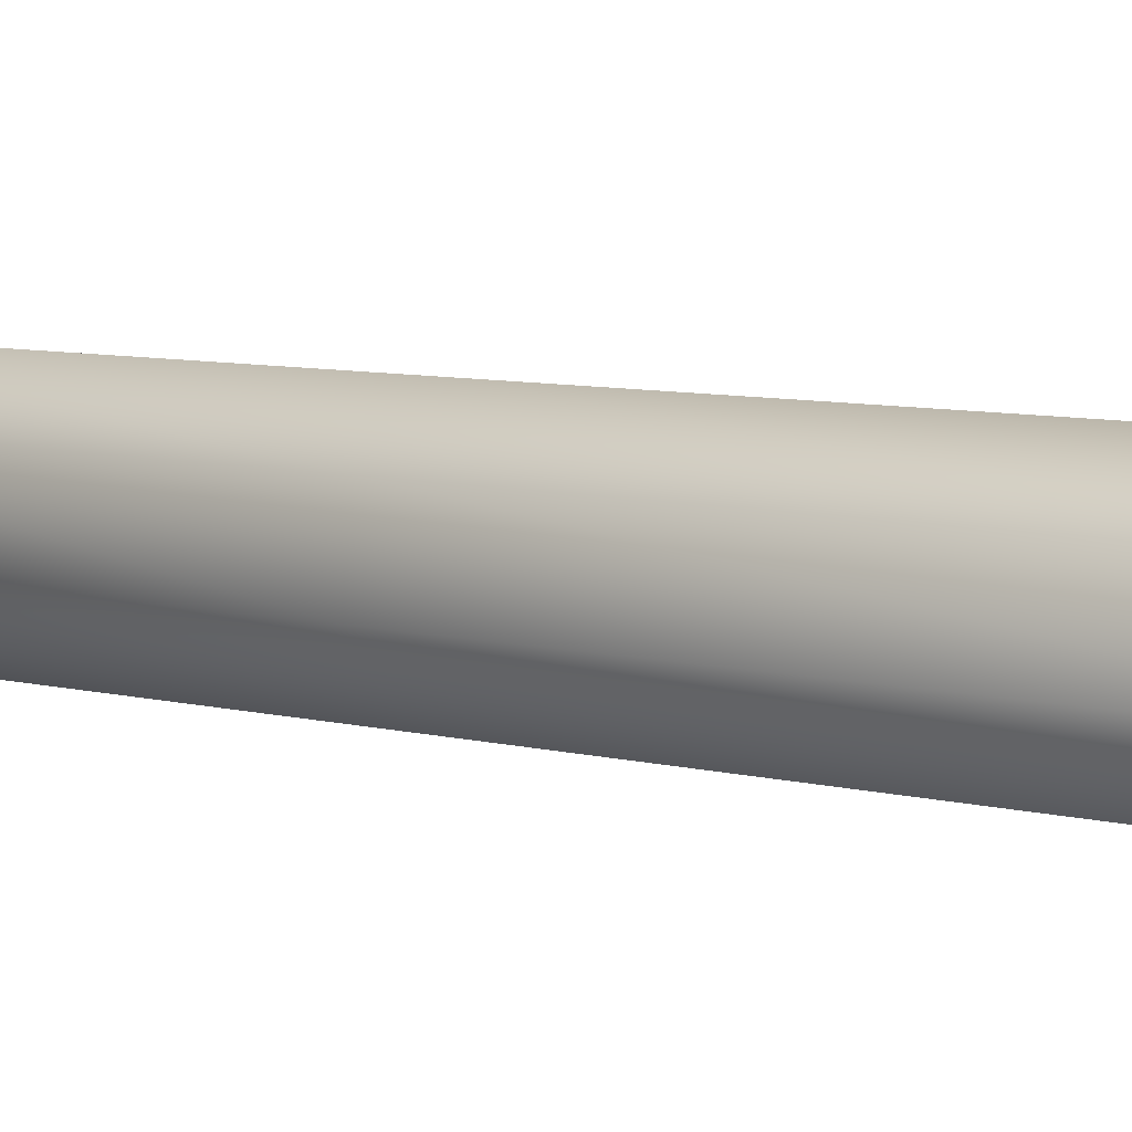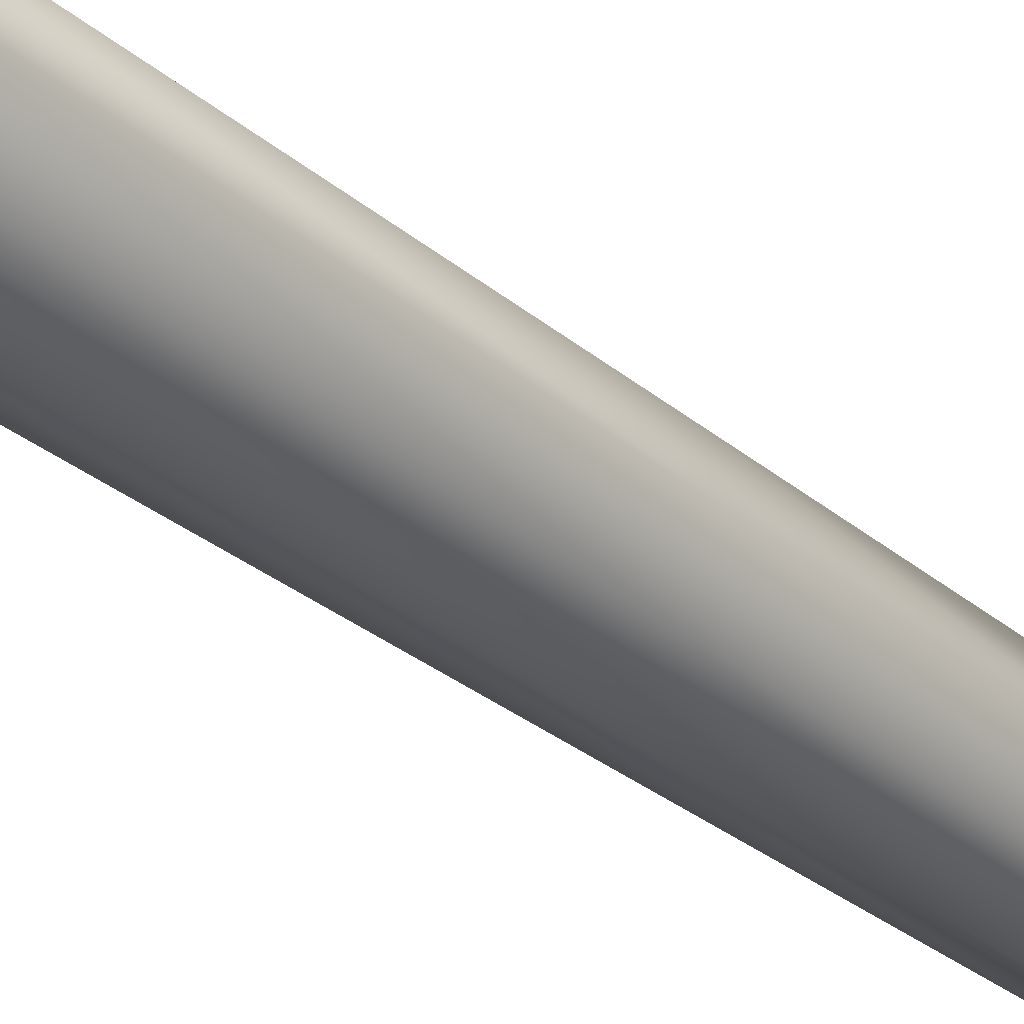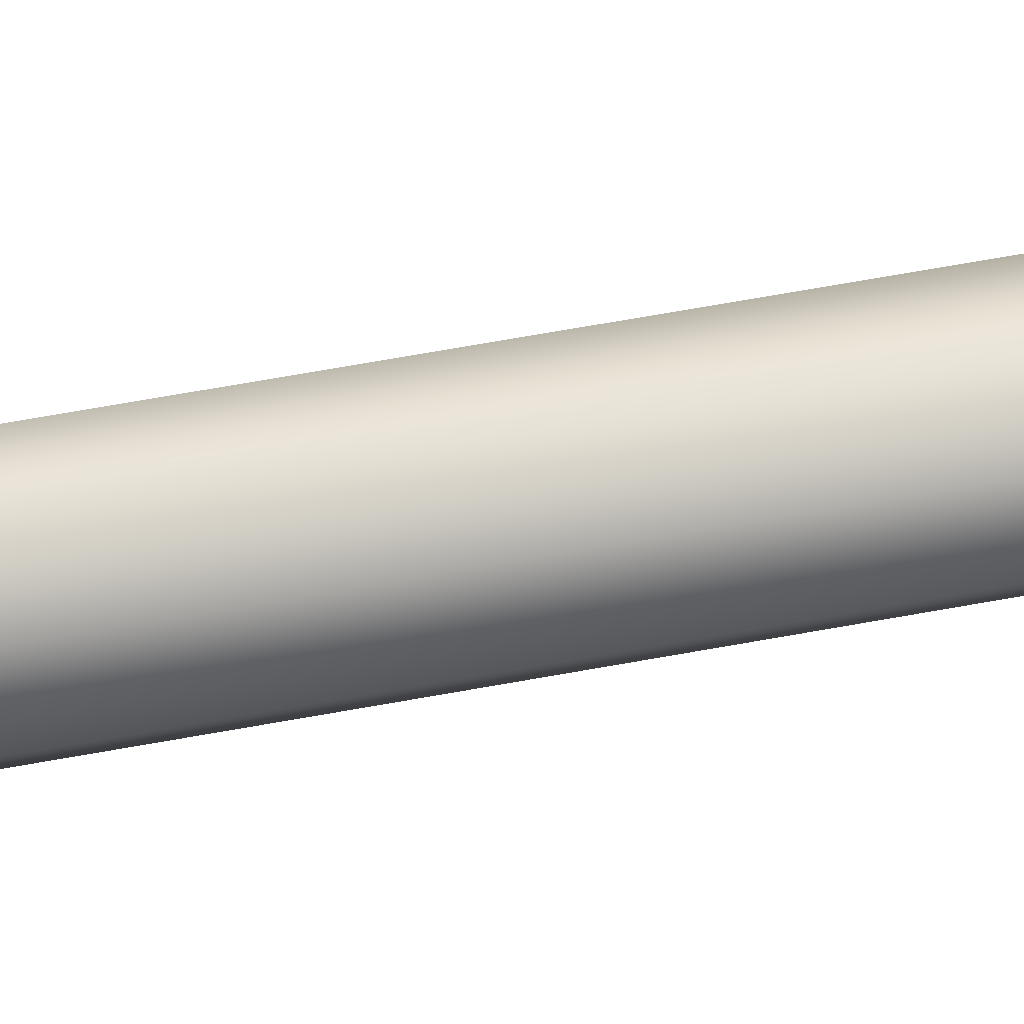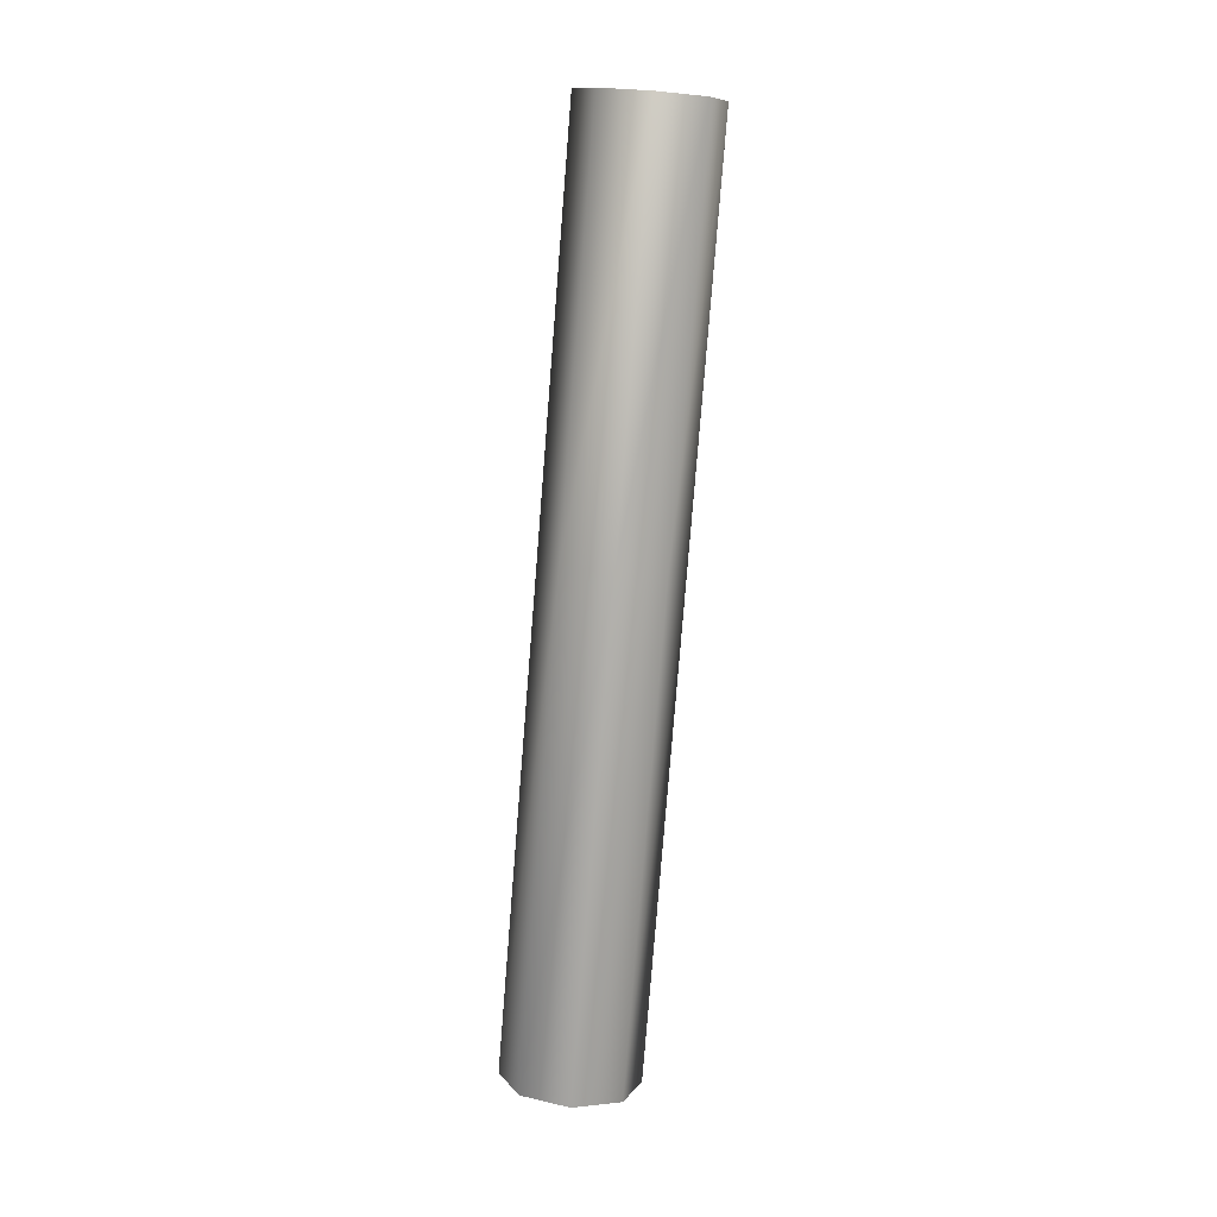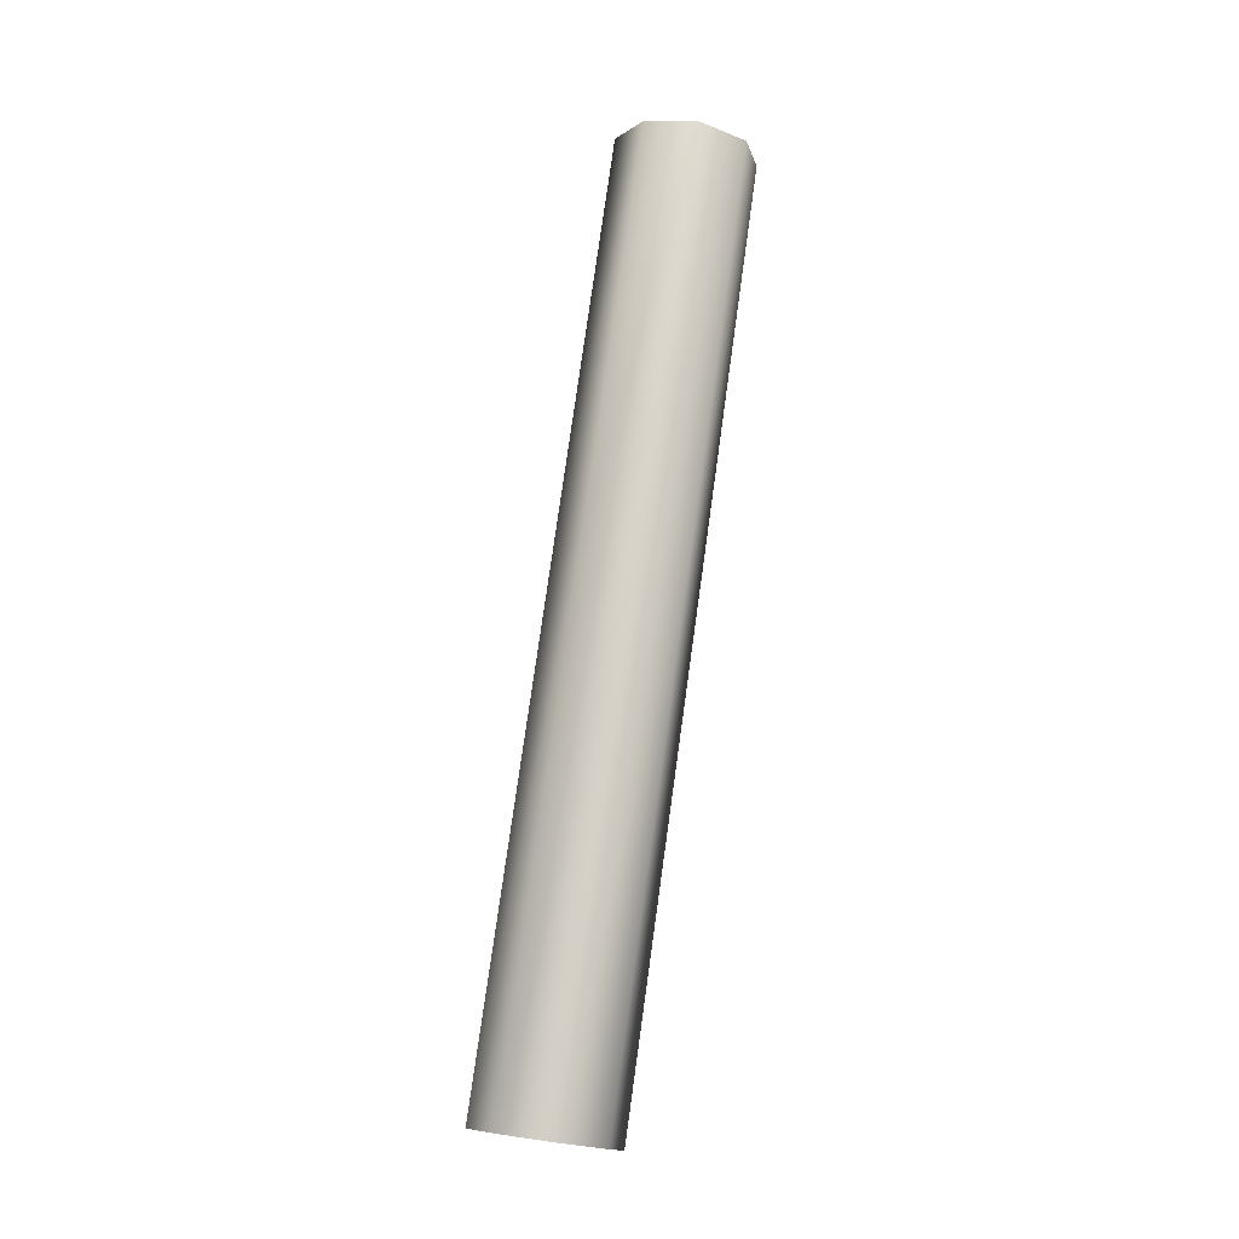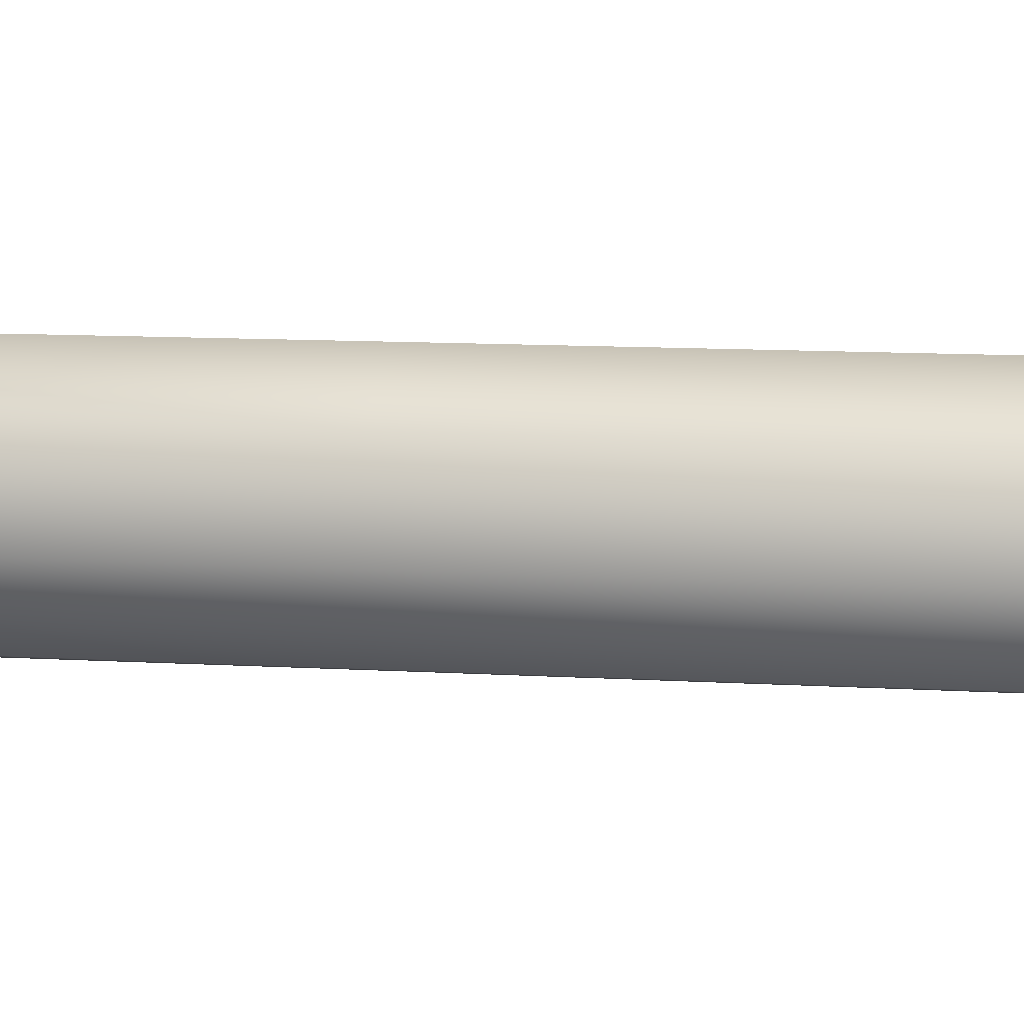
<metadata>
{"format":"obj","ext":"obj","renderer":"f3d","projection":"perspective","resolution":1024,"background":"white","views":[{"elev":19.2,"azim":-44.4,"up":"+Z"},{"elev":-17.3,"azim":42.4,"up":"+Z"},{"elev":8.8,"azim":-90.6,"up":"+Z"},{"elev":2.5,"azim":171.9,"up":"+Y"},{"elev":-7.6,"azim":75.7,"up":"+Y"},{"elev":59.1,"azim":-79.3,"up":"+Z"}]}
</metadata>
<code>
v 0.1611 0.1929 0.5311
v 0.1597 0.216 0.5274
v 0.1621 0.216 0.5268
v 0.1634 0.1929 0.5304
v 0.1632 0.2157 0.5246
v 0.1589 0.1926 0.5299
v 0.1576 0.2157 0.5263
v 0.1639 0.1922 0.526
v 0.1626 0.2153 0.5223
v 0.1604 0.215 0.5212
v 0.1618 0.1919 0.5248
v 0.1581 0.215 0.5218
v 0.1595 0.1919 0.5255
v 0.1569 0.2153 0.524
v 0.1646 0.1926 0.5283
v 0.1583 0.1922 0.5276
v 0.1621 0.2346 0.5216
v 0.1586 0.2349 0.5244
v 0.1609 0.2349 0.5238
v 0.1558 0.2341 0.521
v 0.1593 0.2339 0.5182
v 0.157 0.2339 0.5188
v 0.1565 0.2345 0.5233
v 0.1615 0.2342 0.5193
f 4 16 6
f 8 4 15
f 16 4 8
f 11 13 16
f 4 6 1
f 11 16 8
f 20 21 19
f 21 24 17
f 20 19 23
f 19 21 17
f 21 20 22
f 19 18 23
f 21 22 10
f 22 20 12
f 24 21 9
f 23 18 7
f 18 19 2
f 19 17 3
f 20 23 14
f 17 24 5
f 10 11 8
f 14 16 13
f 12 13 11
f 2 1 6
f 24 9 5
f 5 15 4
f 23 7 14
f 3 4 1
f 9 8 15
f 22 12 10
f 7 6 16
f 21 10 9
f 20 14 12
f 19 3 2
f 18 2 7
f 17 5 3
f 14 7 16
f 5 9 15
f 12 14 13
f 10 12 11
f 9 10 8
f 7 2 6
f 3 5 4
f 2 3 1

</code>
